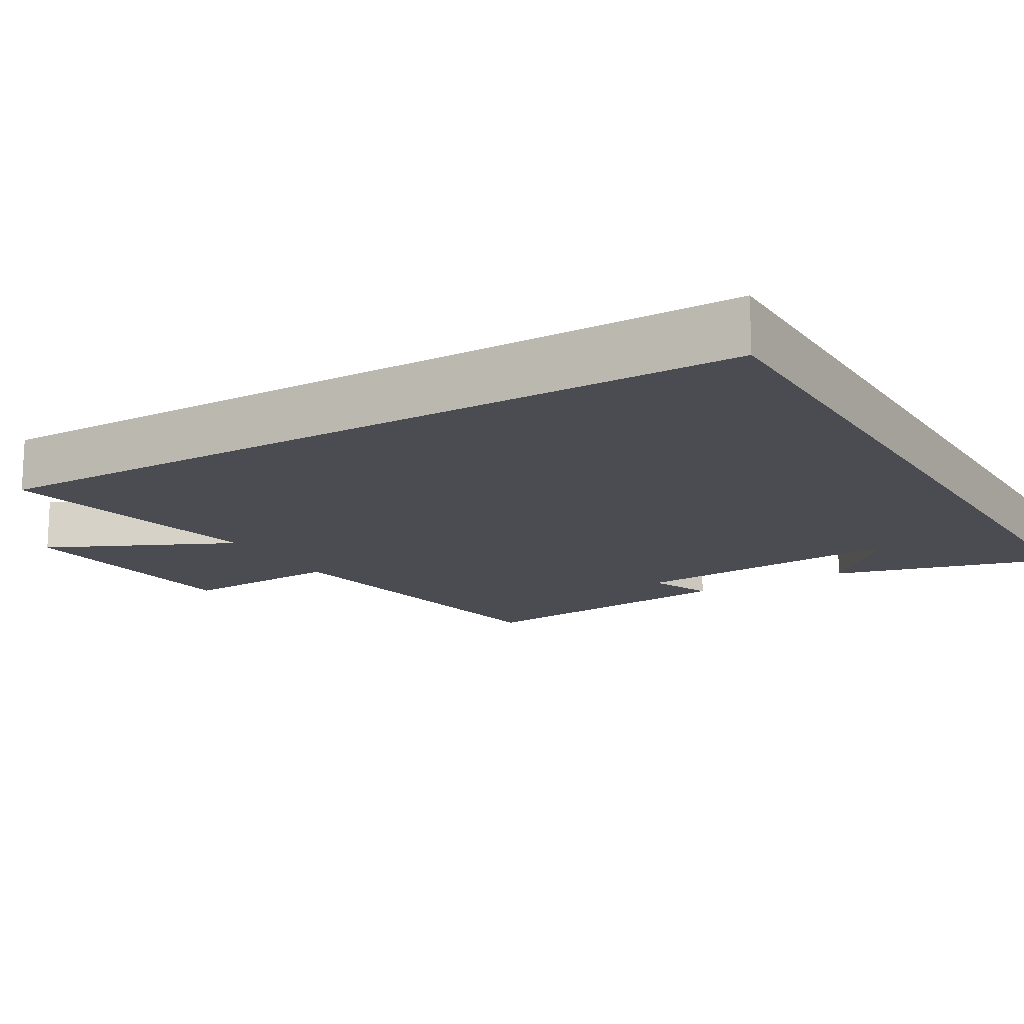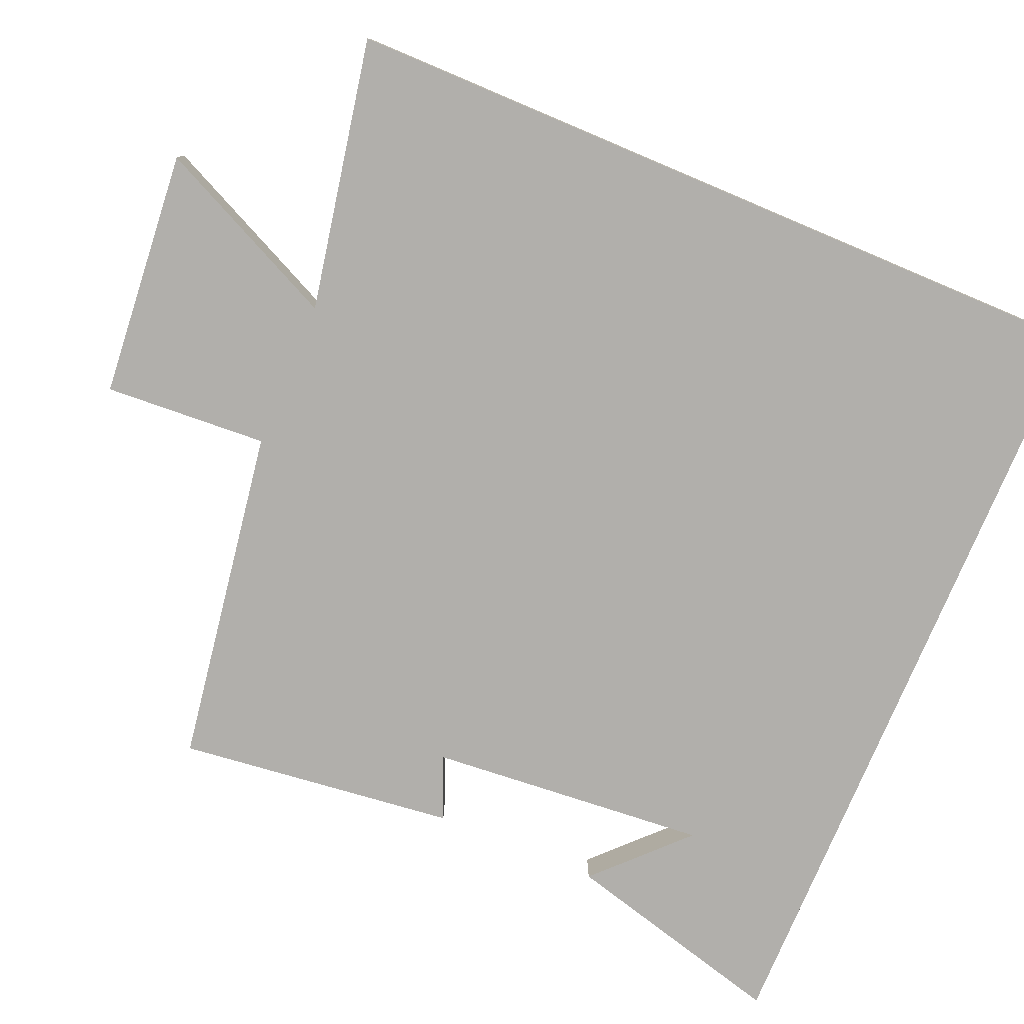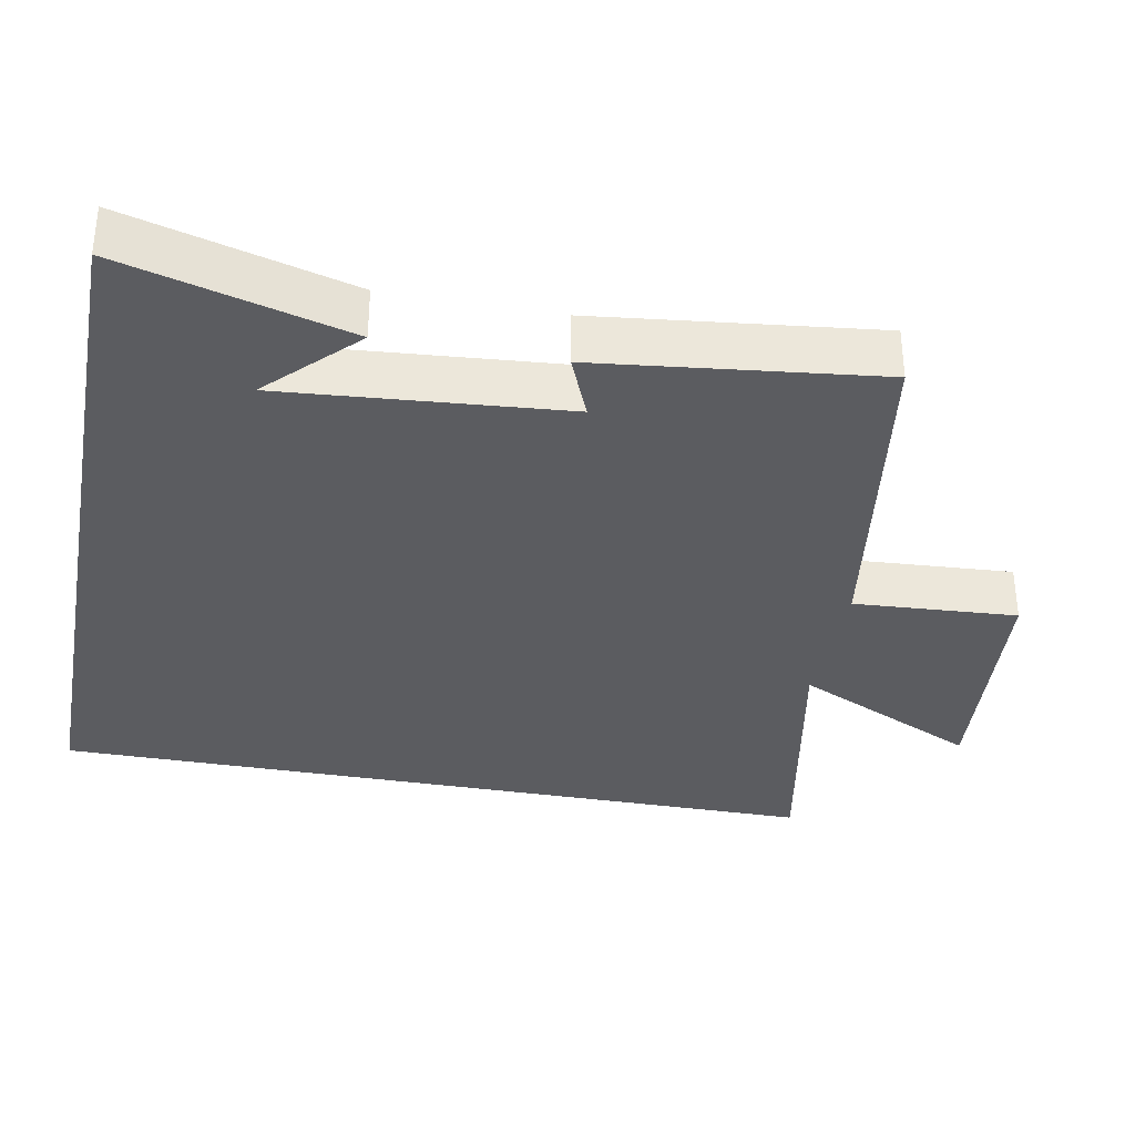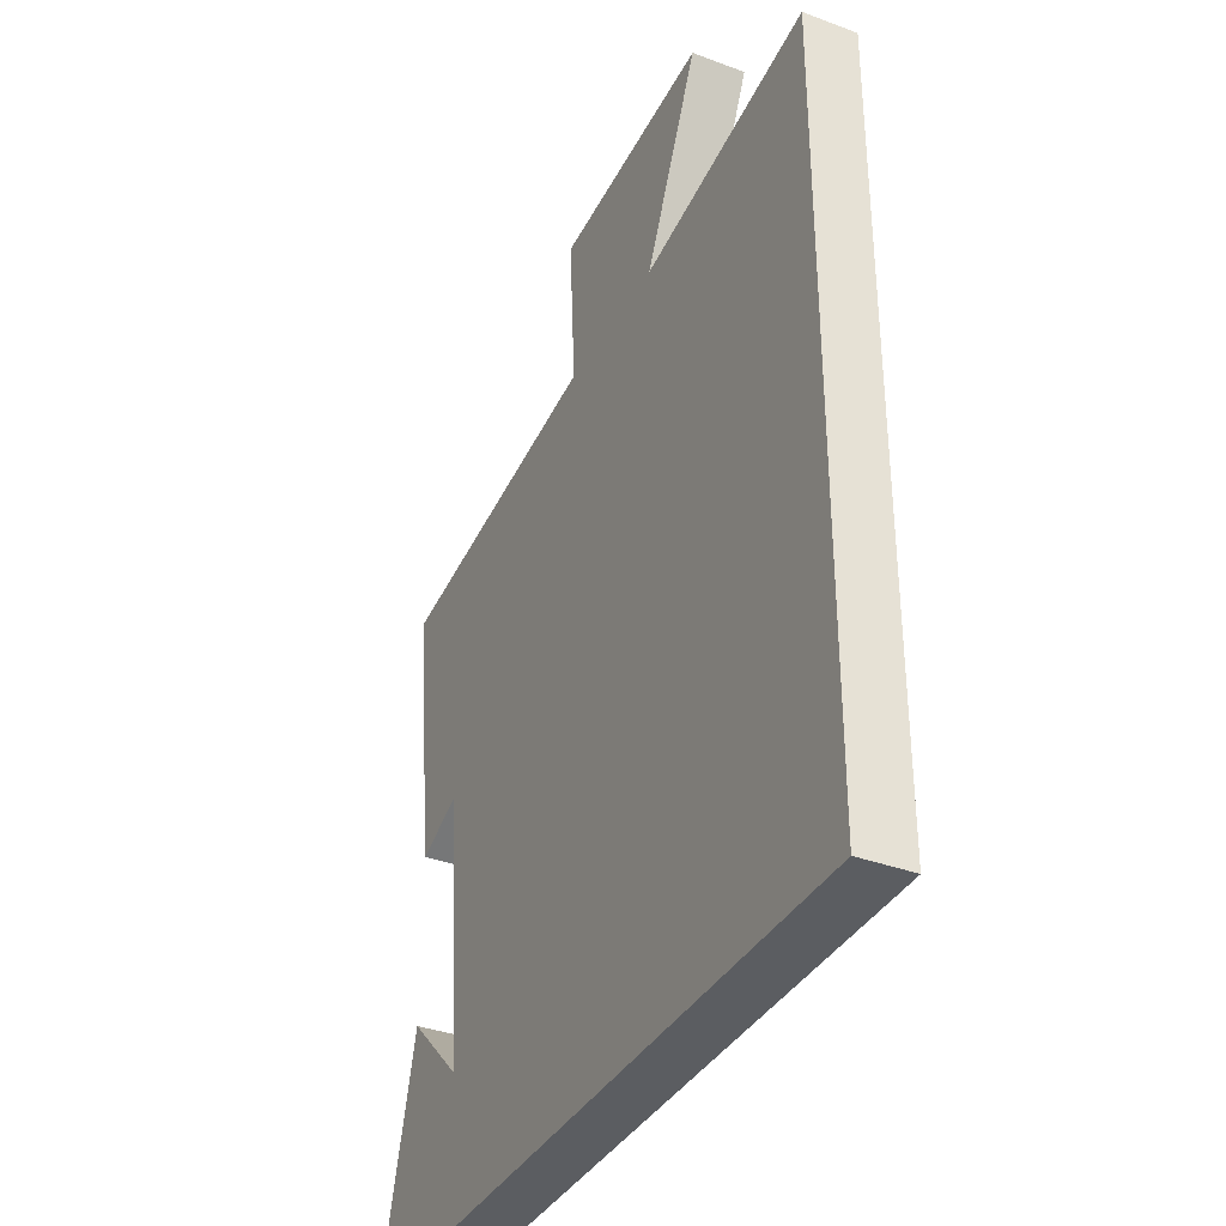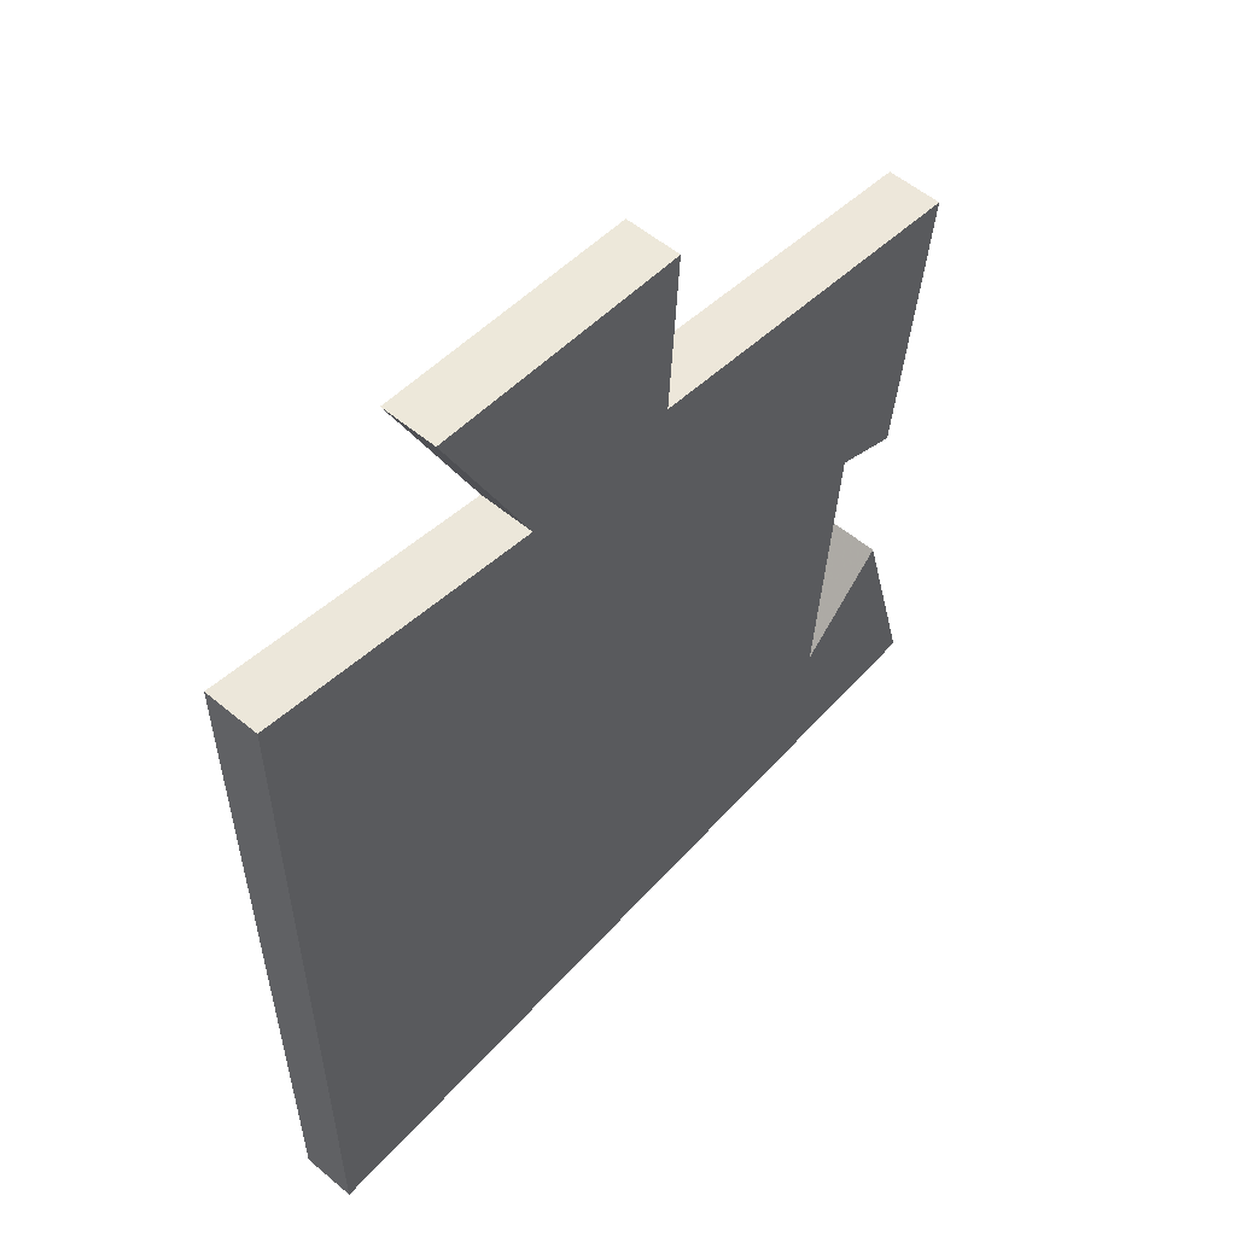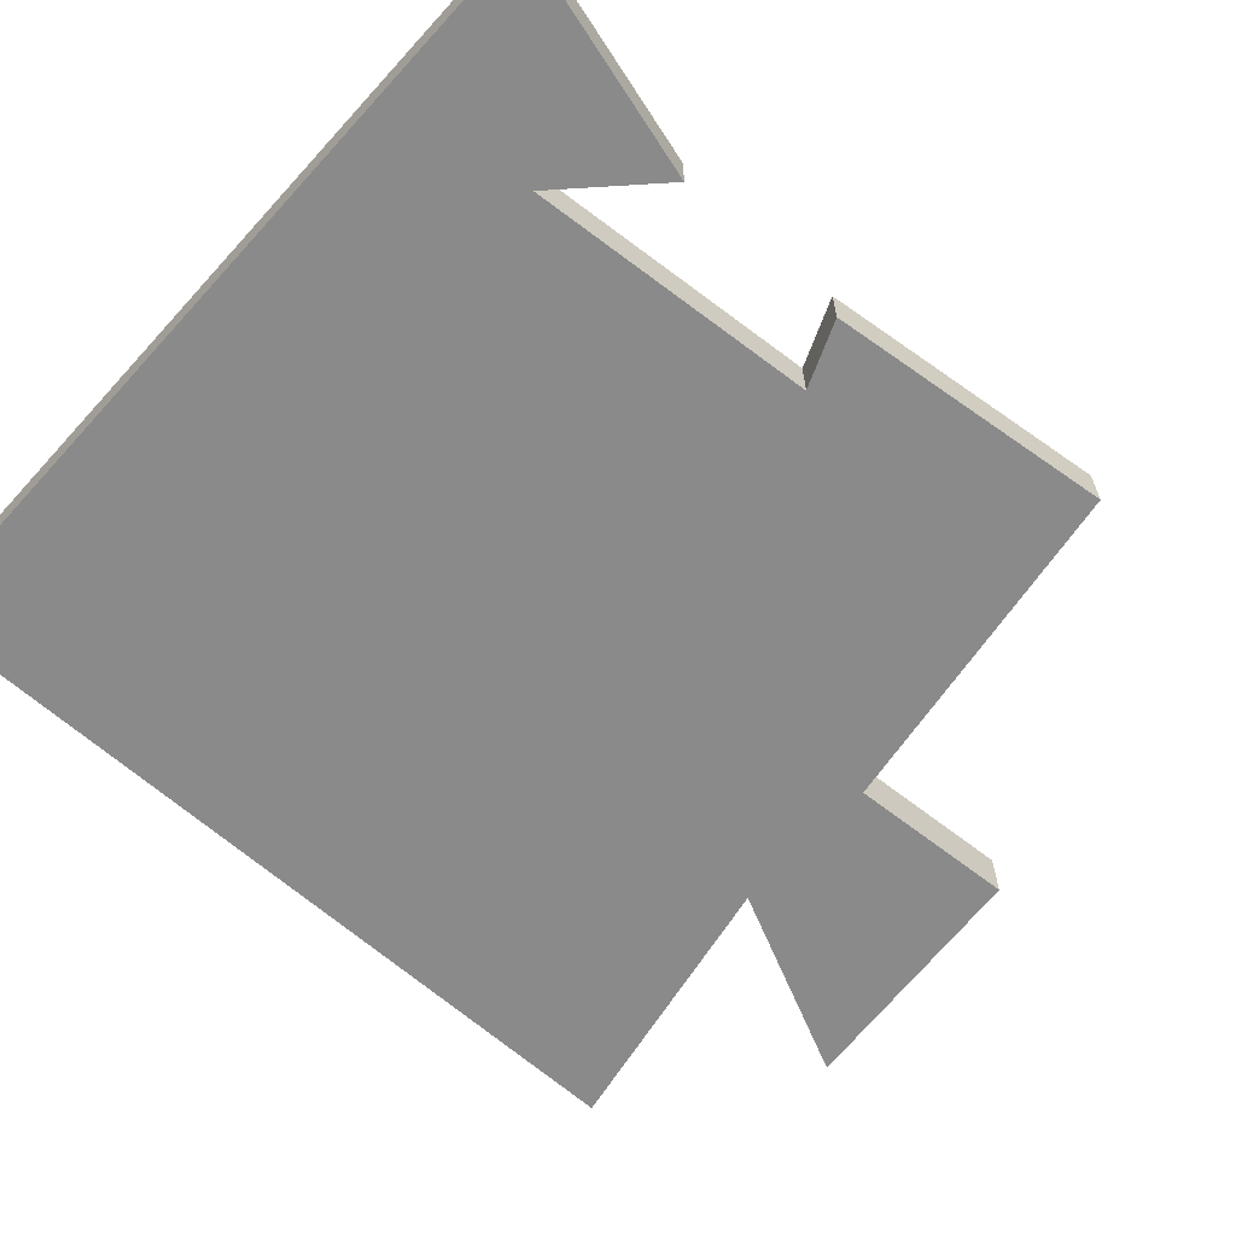
<metadata>
{"format":"obj","ext":"obj","renderer":"f3d","projection":"perspective","resolution":1024,"background":"white","views":[{"elev":-15.3,"azim":120.6,"up":"+Y"},{"elev":-78.3,"azim":67.1,"up":"+Y"},{"elev":-34.5,"azim":-100.8,"up":"+Y"},{"elev":-36.2,"azim":64.0,"up":"+Z"},{"elev":55.8,"azim":131.2,"up":"+Z"},{"elev":-63.4,"azim":-132.2,"up":"+Y"}]}
</metadata>
<code>
v 0.5 0.07 -0.5
v -0.583 0.07 -0.5
v -0.5 0.07 -0.19
v -0.381 0.07 -0.306
v -0.413 0.07 0.08
v -0.5 0.07 0.044
v -0.545 0.07 0.428
v -0.079 0.07 0.5
v -0.093 0.07 0.725
v 0.247 0.07 0.755
v 0.127 0.07 0.5
v 0.5 0.07 0.572
v 0.5 0 -0.5
v -0.583 0 -0.5
v -0.5 0 -0.19
v -0.381 0 -0.306
v -0.413 0 0.08
v -0.5 0 0.044
v -0.545 0 0.428
v -0.079 0 0.5
v -0.093 0 0.725
v 0.247 0 0.755
v 0.127 0 0.5
v 0.5 0 0.572
f 11 12 1
f 8 9 10 11
f 7 8 11
f 6 7 11
f 5 6 11
f 4 5 11 1
f 2 3 4
f 1 2 4
f 13 24 23
f 23 22 21 20
f 23 20 19
f 23 19 18
f 23 18 17
f 13 23 17 16
f 16 15 14
f 16 14 13
f 1 13 14 2
f 2 14 15 3
f 3 15 16 4
f 4 16 17 5
f 5 17 18 6
f 6 18 19 7
f 7 19 20 8
f 8 20 21 9
f 9 21 22 10
f 10 22 23 11
f 11 23 24 12
f 12 24 13 1

</code>
